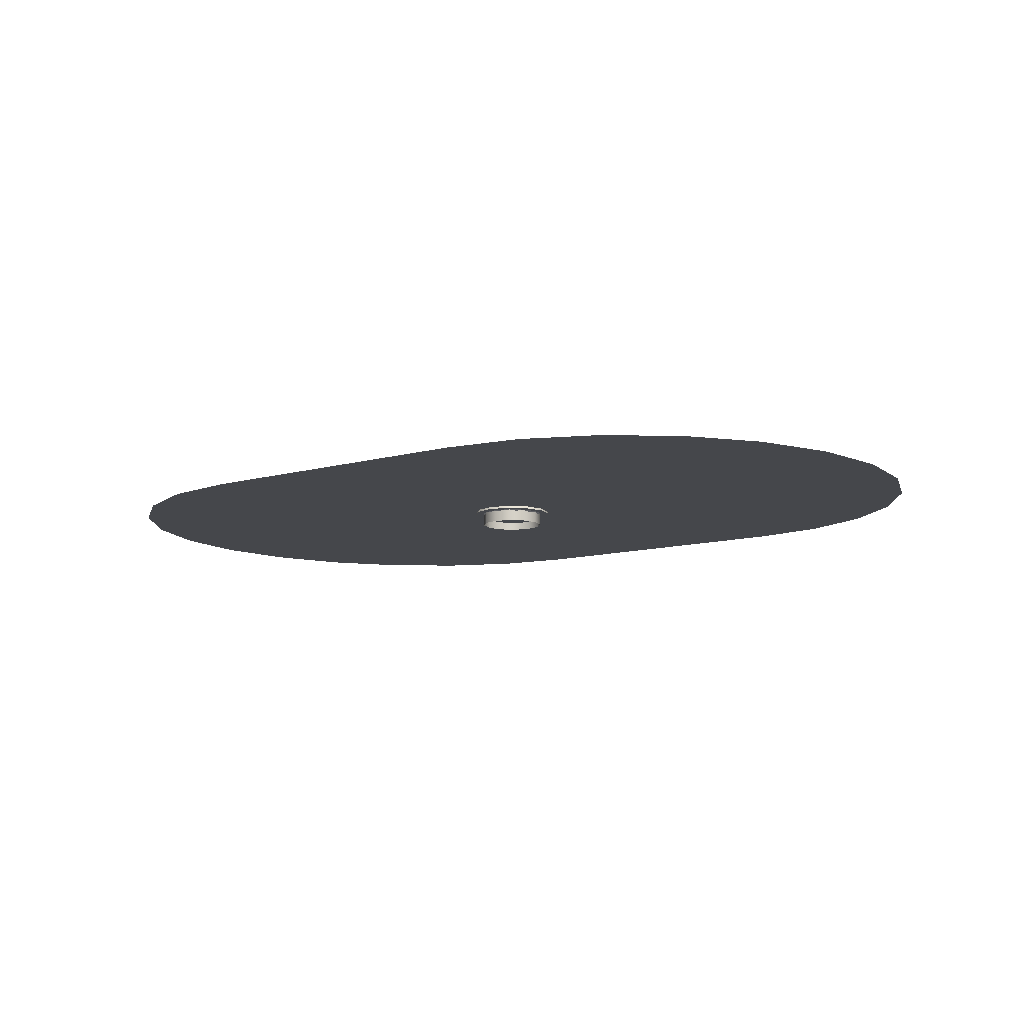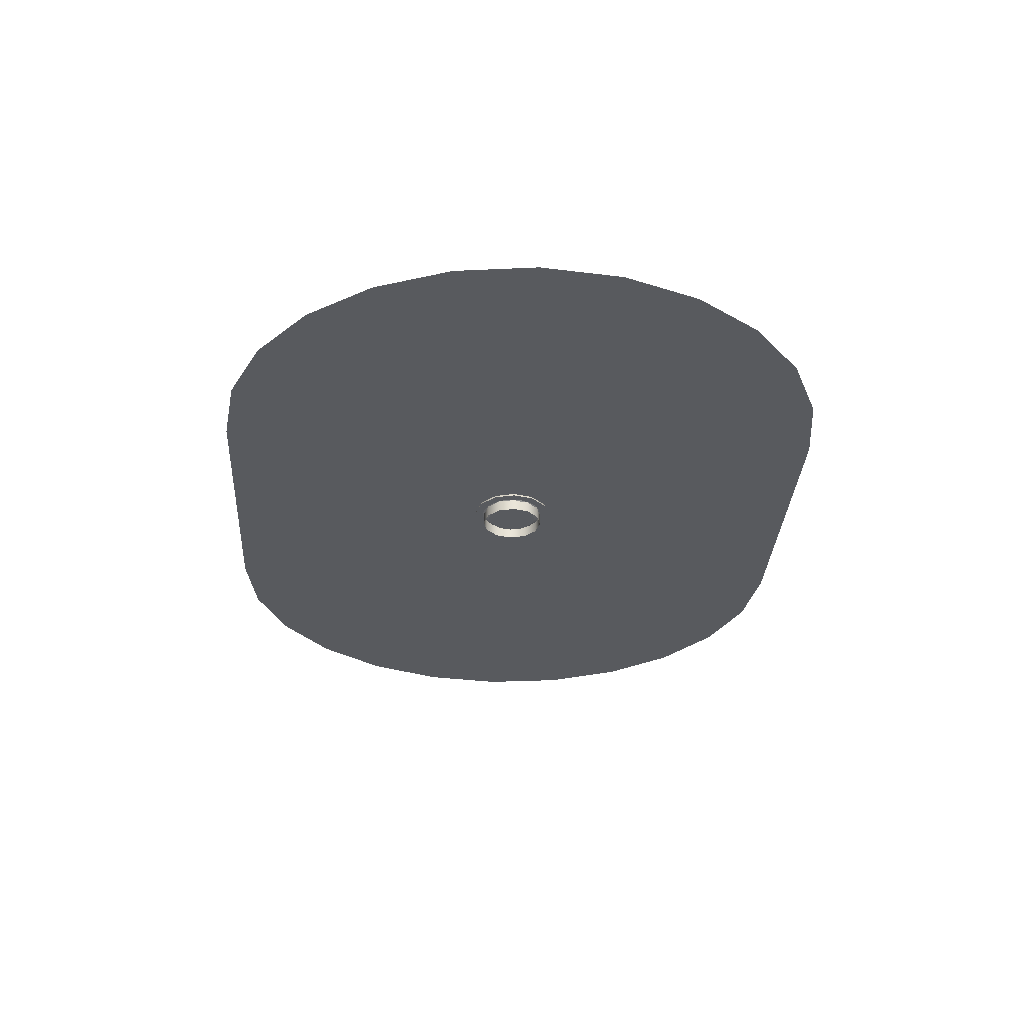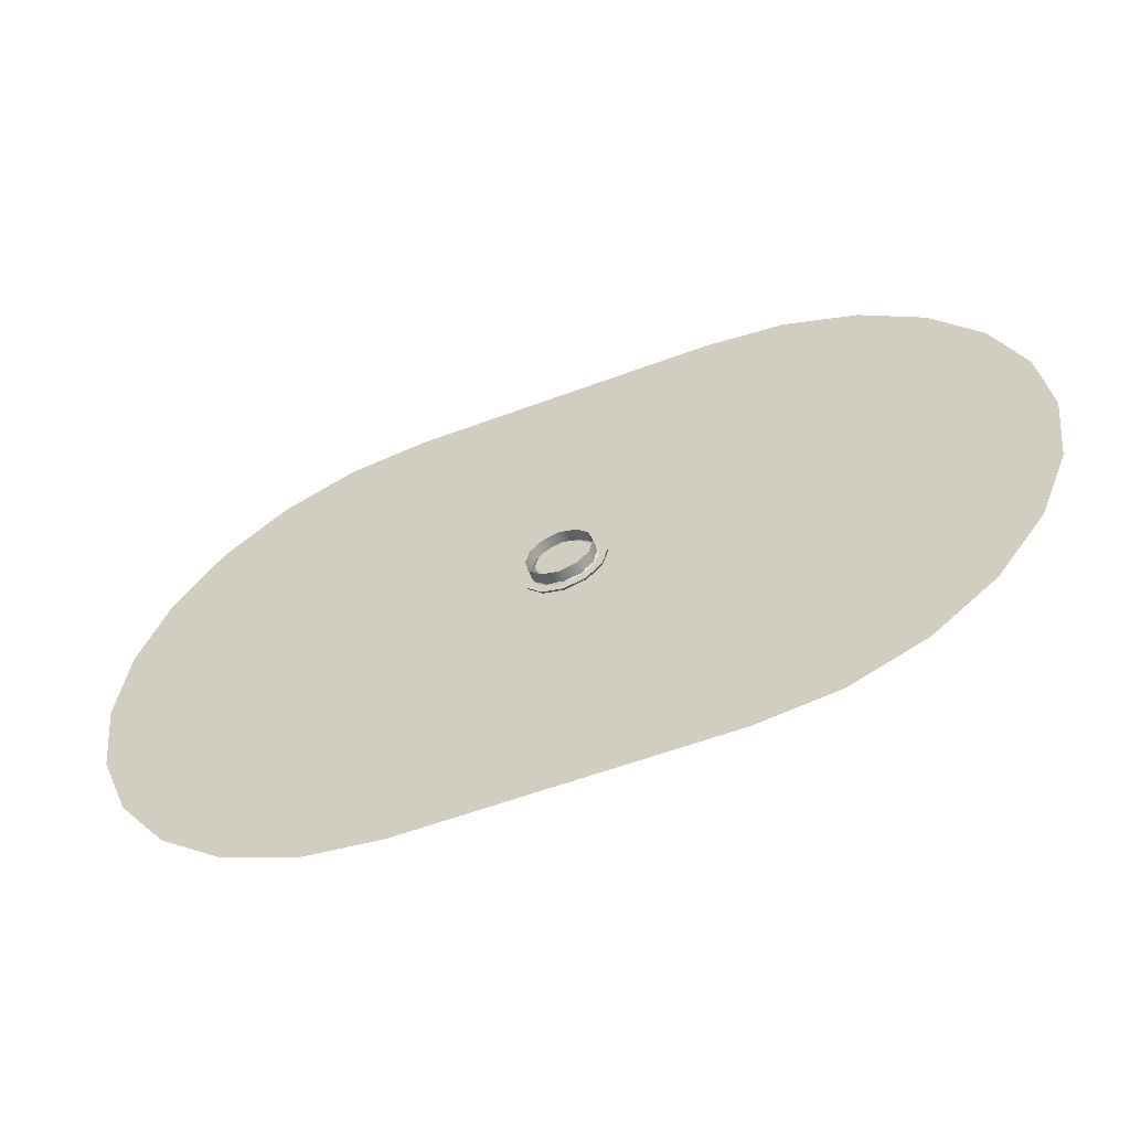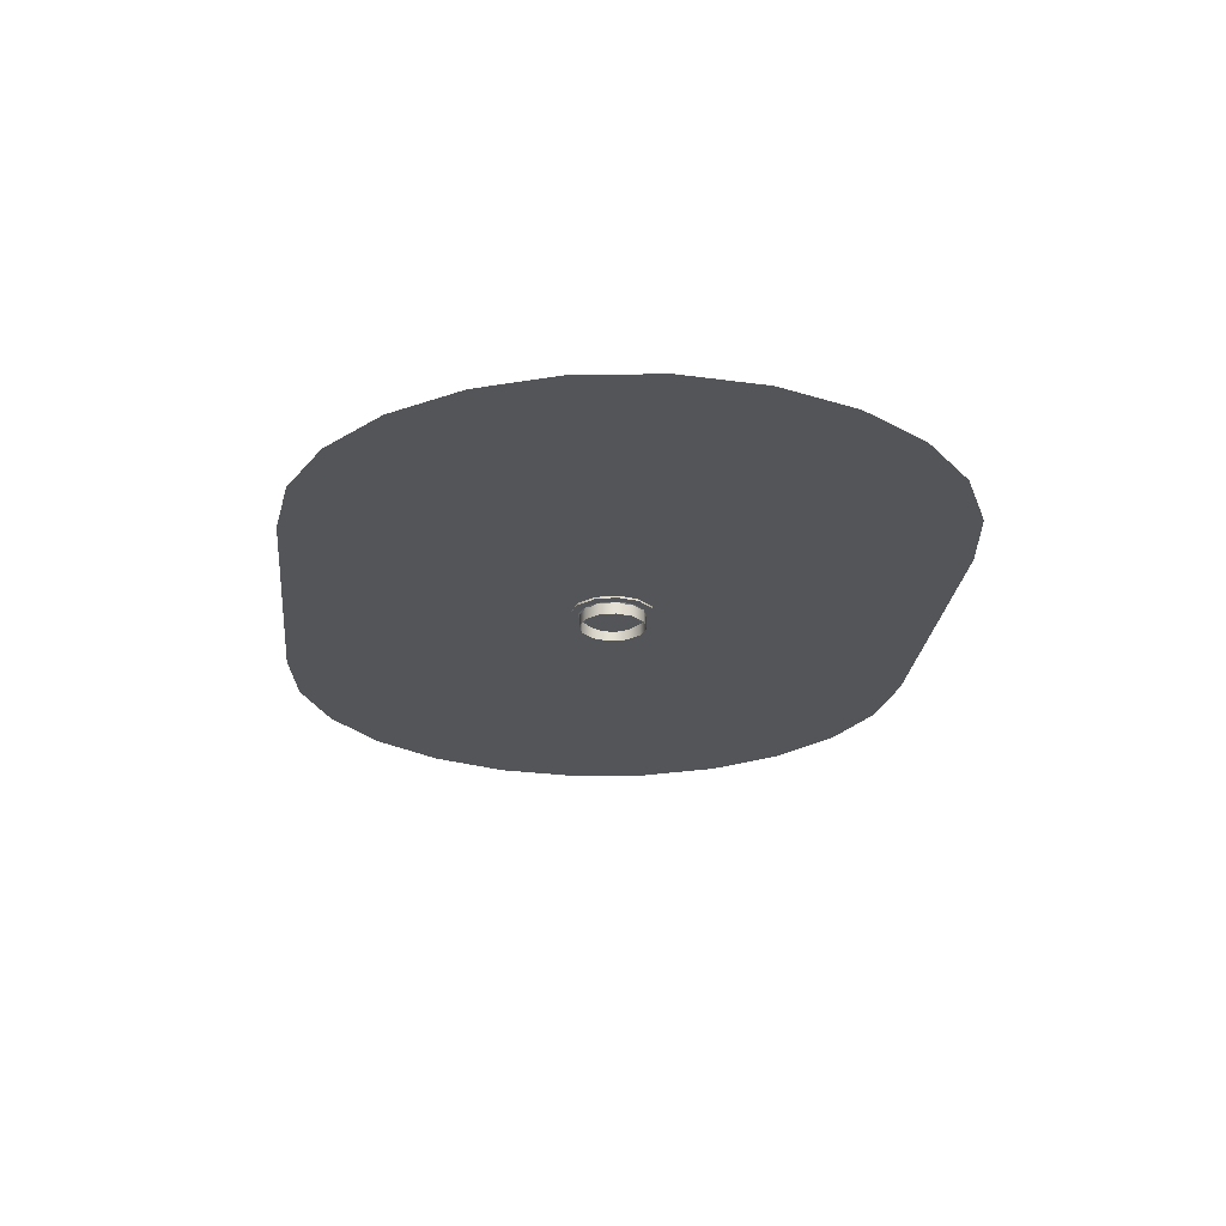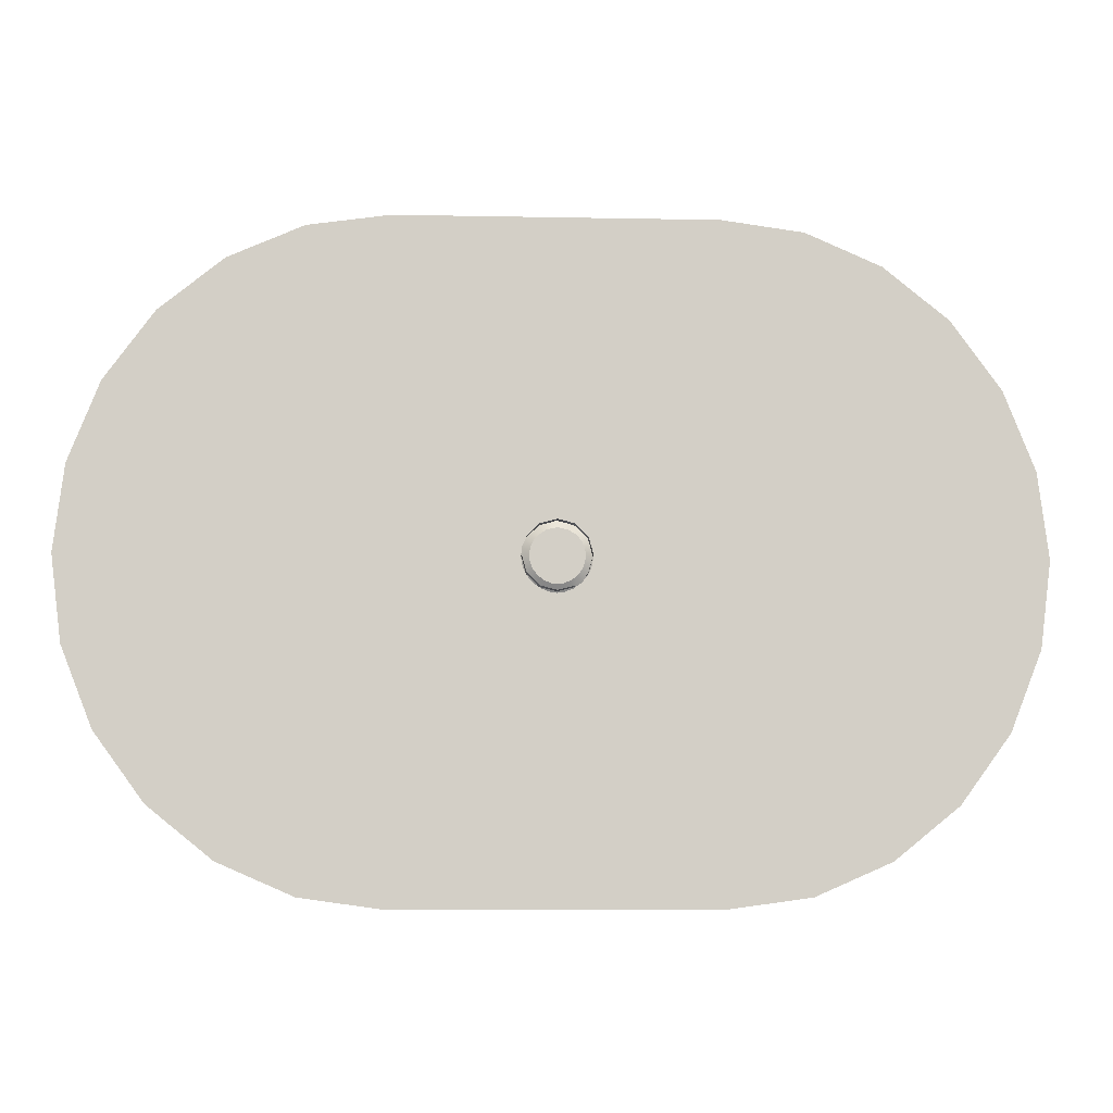
<metadata>
{"format":"obj","ext":"obj","renderer":"f3d","projection":"perspective","resolution":1024,"background":"white","views":[{"elev":-10.5,"azim":-143.8,"up":"+Z"},{"elev":-30.8,"azim":86.7,"up":"+Z"},{"elev":-57.3,"azim":-158.7,"up":"+Y"},{"elev":-24.5,"azim":84.1,"up":"+Z"},{"elev":-8.0,"azim":176.8,"up":"+Y"}]}
</metadata>
<code>
o PsSinkbasin_5
v -0.1013 0.01417 -0.05837
v -0.09539 0.02918 -0.05837
v -0.2413 0.04302 -0.05837
v -0.2249 0.08487 -0.05837
v -0.08606 0.04228 -0.05837
v -0.1988 0.1208 -0.05837
v -0.07411 0.05315 -0.05837
v -0.1648 0.1484 -0.05837
v -0.06104 0.06319 -0.05837
v -0.1251 0.1657 -0.05837
v -0.03434 0.07237 -0.05837
v -0.08215 0.1717 -0.05837
v 0.0371 0.07237 -0.05837
v 0.06372 0.06319 -0.05837
v 0.08505 0.1717 -0.05837
v 0.128 0.1657 -0.05837
v 0.07677 0.05315 -0.05837
v 0.1677 0.1484 -0.05837
v 0.08872 0.04228 -0.05837
v 0.2017 0.1208 -0.05837
v 0.09805 0.02918 -0.05837
v 0.2278 0.08487 -0.05837
v 0.1039 0.01417 -0.05837
v 0.2442 0.04302 -0.05837
v 0.106 -0.001887 -0.05837
v 0.2498 -0.001887 -0.05837
v 0.1039 -0.01794 -0.05837
v 0.2442 -0.0468 -0.05837
v 0.09805 -0.03295 -0.05837
v 0.2278 -0.08864 -0.05837
v 0.08872 -0.04606 -0.05837
v 0.2017 -0.1246 -0.05837
v 0.07677 -0.05692 -0.05837
v 0.1677 -0.1522 -0.05837
v 0.06372 -0.06697 -0.05837
v 0.128 -0.1695 -0.05837
v 0.0371 -0.07615 -0.05837
v 0.08505 -0.1755 -0.05837
v -0.03434 -0.07615 -0.05837
v -0.06104 -0.06697 -0.05837
v -0.08215 -0.1755 -0.05837
v -0.1251 -0.1695 -0.05837
v -0.07411 -0.05692 -0.05837
v -0.1648 -0.1522 -0.05837
v -0.08606 -0.04606 -0.05837
v -0.1988 -0.1246 -0.05837
v -0.09539 -0.03295 -0.05837
v -0.2249 -0.08864 -0.05837
v -0.1013 -0.01794 -0.05837
v -0.2413 -0.0468 -0.05837
v -0.1033 -0.001887 -0.05837
v -0.2469 -0.001887 -0.05837
v 0.001451 -0.1755 -0.05837
v 0.001364 -0.07615 -0.05837
v 0.001364 0.07237 -0.05837
v 0.00145 0.1717 -0.05837
v -0.01579 0.008375 -0.05837
v -0.01797 0.003423 -0.05837
v -0.01871 -0.001884 -0.05837
v -0.00665 0.01617 -0.05837
v -0.01234 0.01261 -0.05837
v 0.001192 0.01809 -0.05837
v -0.007785 -0.01968 -0.05837
v -0.002499 -0.02174 -0.05837
v -0.01579 -0.01214 -0.05837
v -0.01232 -0.0164 -0.05837
v -0.01797 -0.007192 -0.05837
v 0.009035 0.01617 -0.05837
v 0.01817 0.008376 -0.05837
v 0.01472 0.01261 -0.05837
v 0.02109 -0.001884 -0.05837
v 0.02035 0.003424 -0.05837
v 0.01817 -0.01214 -0.05837
v 0.02035 -0.007191 -0.05837
v 0.01017 -0.01968 -0.05837
v 0.0147 -0.0164 -0.05837
v 0.004884 -0.02174 -0.05837
v 0.001191 -0.0222 -0.05837
v -0.01082 0.005326 -0.06263
v -0.01236 0.001824 -0.06263
v -0.01289 -0.001928 -0.06263
v -0.004356 0.01083 -0.06263
v -0.008383 0.008319 -0.06263
v 0.001193 0.01219 -0.06263
v -0.005152 -0.01452 -0.06263
v -0.001404 -0.01598 -0.06263
v 0.001191 -0.0163 -0.06263
v -0.01082 -0.009185 -0.06263
v -0.008362 -0.0122 -0.06263
v -0.01236 -0.005683 -0.06263
v 0.006741 0.01083 -0.06263
v 0.0132 0.005328 -0.06263
v 0.01077 0.008319 -0.06263
v 0.01527 -0.001928 -0.06263
v 0.01475 0.001824 -0.06263
v 0.0132 -0.009185 -0.06263
v 0.01474 -0.005683 -0.06263
v 0.007537 -0.01452 -0.06263
v 0.01075 -0.0122 -0.06263
v 0.003791 -0.01598 -0.06263
v 0.001192 -0.003064 -0.06263
v -0.01858 0.009581 -0.05972
v -0.01015 0.01801 -0.05972
v -0.008997 0.01602 -0.05424
v -0.01658 0.00843 -0.05424
v 0.001364 0.02109 -0.05972
v 0.001364 0.01879 -0.05424
v 0.01287 0.01801 -0.05972
v 0.01172 0.01601 -0.05423
v 0.0213 0.009581 -0.05972
v 0.01931 0.00843 -0.05424
v 0.02439 -0.001931 -0.05972
v 0.02209 -0.001931 -0.05424
v 0.0213 -0.01344 -0.05972
v 0.01931 -0.01229 -0.05424
v 0.01287 -0.02187 -0.05972
v 0.01172 -0.01988 -0.05424
v 0.001364 -0.02496 -0.05972
v 0.001363 -0.02265 -0.05424
v -0.01015 -0.02187 -0.05972
v -0.008997 -0.01988 -0.05424
v -0.01858 -0.01344 -0.05972
v -0.01658 -0.01229 -0.05424
v -0.02166 -0.001931 -0.05972
v -0.01936 -0.001931 -0.05424
v -0.01359 0.006704 -0.05147
v -0.007844 0.003383 -0.04979
v -0.009268 -0.001931 -0.04979
v -0.01591 -0.001931 -0.05147
v -0.007272 0.01303 -0.05147
v -0.003952 0.007277 -0.04979
v 0.001364 0.01534 -0.05147
v 0.001363 0.008701 -0.04979
v 0.009999 0.01303 -0.05147
v 0.006679 0.007276 -0.04979
v 0.01632 0.006704 -0.05147
v 0.01057 0.003385 -0.04979
v 0.01863 -0.001931 -0.05147
v 0.012 -0.001931 -0.04979
v 0.01632 -0.01057 -0.05147
v 0.01057 -0.007246 -0.04979
v 0.01 -0.01689 -0.05147
v 0.00668 -0.01114 -0.04979
v 0.001364 -0.0192 -0.05147
v 0.001364 -0.01256 -0.04979
v -0.007272 -0.01689 -0.05147
v -0.003953 -0.01114 -0.04979
v -0.01359 -0.01057 -0.05147
v -0.007844 -0.007247 -0.04979
v 0.001364 -0.001931 -0.04979
v -0.01404 0.006961 -0.05972
v -0.007528 0.01347 -0.05972
v 0.001363 0.01585 -0.05972
v 0.01026 0.01347 -0.05972
v 0.01676 0.006961 -0.05972
v 0.01915 -0.001931 -0.05972
v 0.01676 -0.01082 -0.05972
v 0.01026 -0.01733 -0.05972
v 0.001364 -0.01971 -0.05972
v -0.007527 -0.01733 -0.05972
v -0.01404 -0.01082 -0.05972
v -0.01642 -0.001931 -0.05972
v -0.01404 0.006961 -0.06647
v -0.007528 0.01347 -0.06647
v 0.001363 0.01585 -0.06647
v 0.01026 0.01347 -0.06647
v 0.01676 0.006961 -0.06647
v 0.01915 -0.001931 -0.06647
v 0.01676 -0.01082 -0.06647
v 0.01026 -0.01733 -0.06647
v 0.001364 -0.01971 -0.06647
v -0.007527 -0.01733 -0.06647
v -0.01404 -0.01082 -0.06647
v -0.01642 -0.001931 -0.06647
f 2 1 3 4
f 5 2 4 6
f 7 5 6 8
f 9 7 8 10
f 11 9 10 12
f 14 13 15 16
f 17 14 16 18
f 19 17 18 20
f 21 19 20 22
f 23 21 22 24
f 25 23 24 26
f 27 25 26 28
f 29 27 28 30
f 31 29 30 32
f 33 31 32 34
f 35 33 34 36
f 37 35 36 38
f 40 39 41 42
f 43 40 42 44
f 45 43 44 46
f 47 45 46 48
f 49 47 48 50
f 51 49 50 52
f 1 51 52 3
f 53 54 37 38
f 55 56 15 13
f 1 2 57 58
f 51 1 58 59
f 5 7 60 61
f 2 5 61 57
f 62 9 11 55
f 7 9 62 60
f 40 43 63 64
f 45 47 65 66
f 43 45 66 63
f 49 51 59 67
f 47 49 67 65
f 14 17 68 62
f 19 21 69 70
f 17 19 70 68
f 23 25 71 72
f 21 23 72 69
f 27 29 73 74
f 25 27 74 71
f 31 33 75 76
f 29 31 76 73
f 78 77 35 37 54
f 33 35 77 75
f 11 12 56 55
f 41 39 54 53
f 78 54 39 40 64
f 62 55 13 14
f 58 57 79 80
f 59 58 80 81
f 61 60 82 83
f 57 61 83 79
f 60 62 84 82
f 64 63 85 86
f 78 64 86 87
f 66 65 88 89
f 63 66 89 85
f 67 59 81 90
f 65 67 90 88
f 62 68 91 84
f 70 69 92 93
f 68 70 93 91
f 72 71 94 95
f 69 72 95 92
f 74 73 96 97
f 71 74 97 94
f 76 75 98 99
f 73 76 99 96
f 77 78 87 100
f 75 77 100 98
f 101 80 79 83
f 101 83 82 84
f 101 86 85 89
f 87 86 101
f 101 89 88 90
f 101 90 81 80
f 101 84 91 93
f 101 93 92 95
f 101 95 94 97
f 101 97 96 99
f 101 99 98 100
f 100 87 101
f 102 103 104 105
f 103 106 107 104
f 106 108 109 107
f 108 110 111 109
f 110 112 113 111
f 112 114 115 113
f 114 116 117 115
f 116 118 119 117
f 118 120 121 119
f 120 122 123 121
f 122 124 125 123
f 124 102 105 125
f 126 127 128 129
f 127 126 130 131
f 131 130 132 133
f 133 132 134 135
f 135 134 136 137
f 137 136 138 139
f 139 138 140 141
f 141 140 142 143
f 143 142 144 145
f 145 144 146 147
f 147 146 148 149
f 149 148 129 128
f 150 127 131 133
f 150 133 135 137
f 150 137 139 141
f 150 141 143 145
f 150 145 147 149
f 150 149 128 127
f 105 104 130 126
f 104 107 132 130
f 107 109 134 132
f 109 111 136 134
f 111 113 138 136
f 113 115 140 138
f 115 117 142 140
f 117 119 144 142
f 119 121 146 144
f 121 123 148 146
f 123 125 129 148
f 125 105 126 129
f 103 102 151 152
f 106 103 152 153
f 108 106 153 154
f 110 108 154 155
f 112 110 155 156
f 114 112 156 157
f 116 114 157 158
f 118 116 158 159
f 120 118 159 160
f 122 120 160 161
f 124 122 161 162
f 102 124 162 151
f 152 151 163 164
f 153 152 164 165
f 154 153 165 166
f 155 154 166 167
f 156 155 167 168
f 157 156 168 169
f 158 157 169 170
f 159 158 170 171
f 160 159 171 172
f 161 160 172 173
f 162 161 173 174
f 151 162 174 163

</code>
